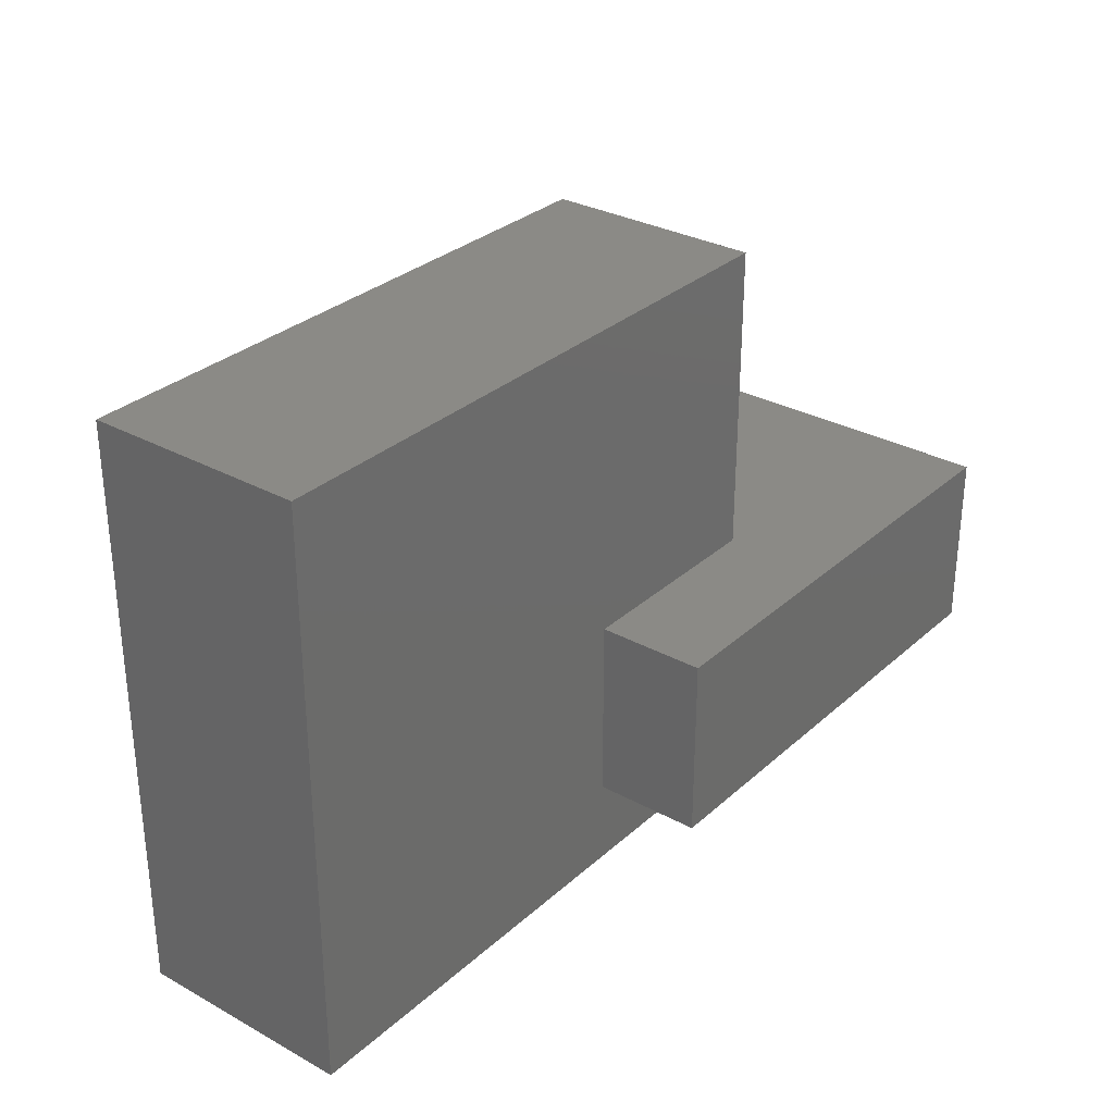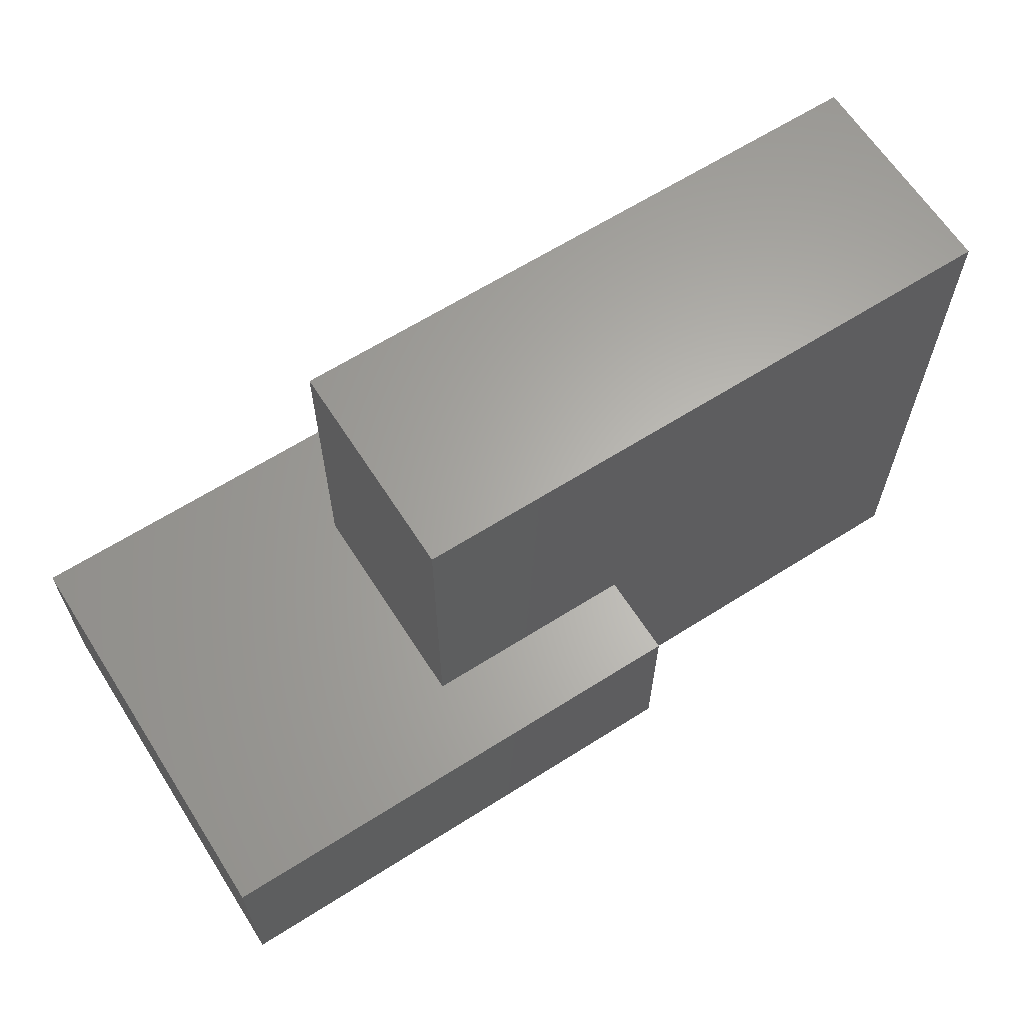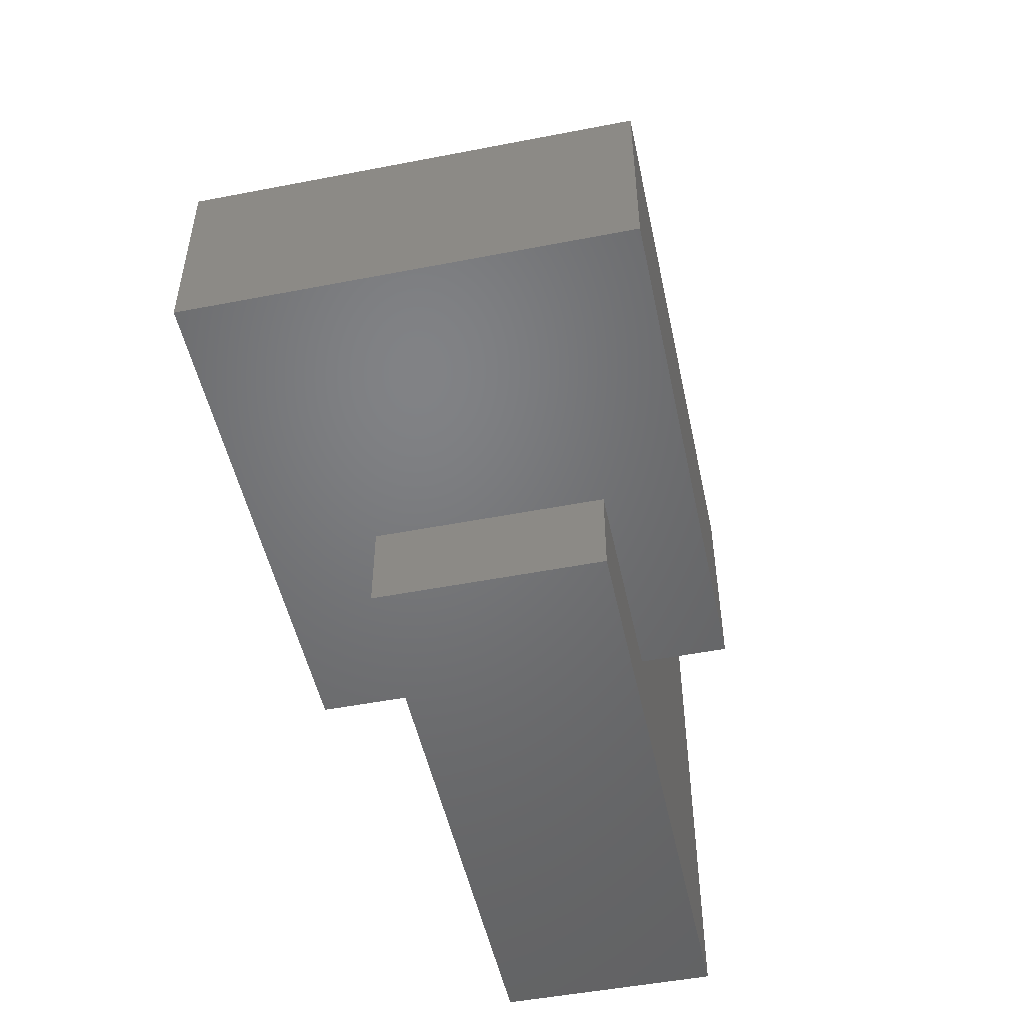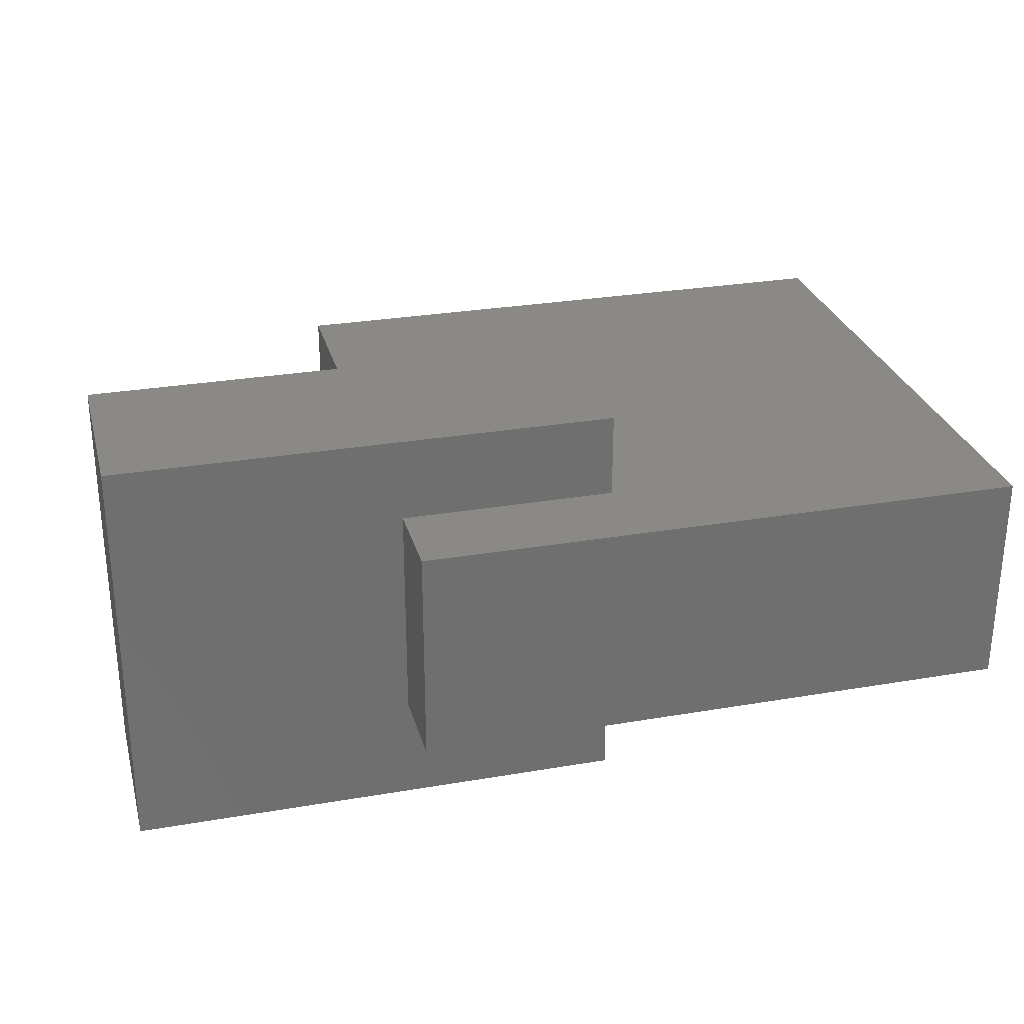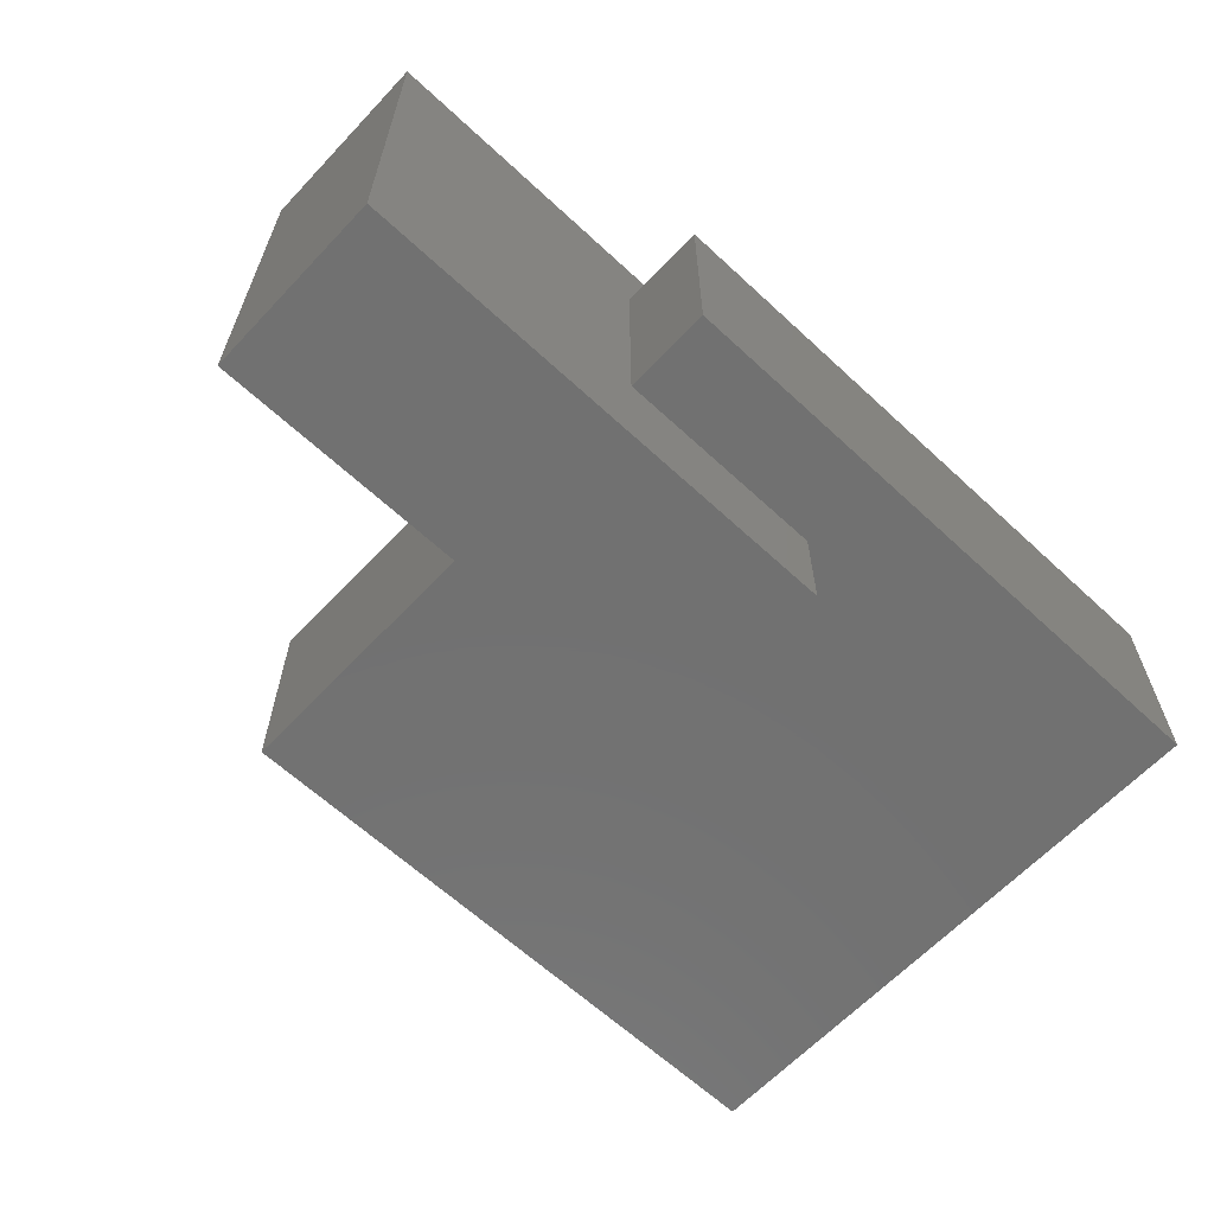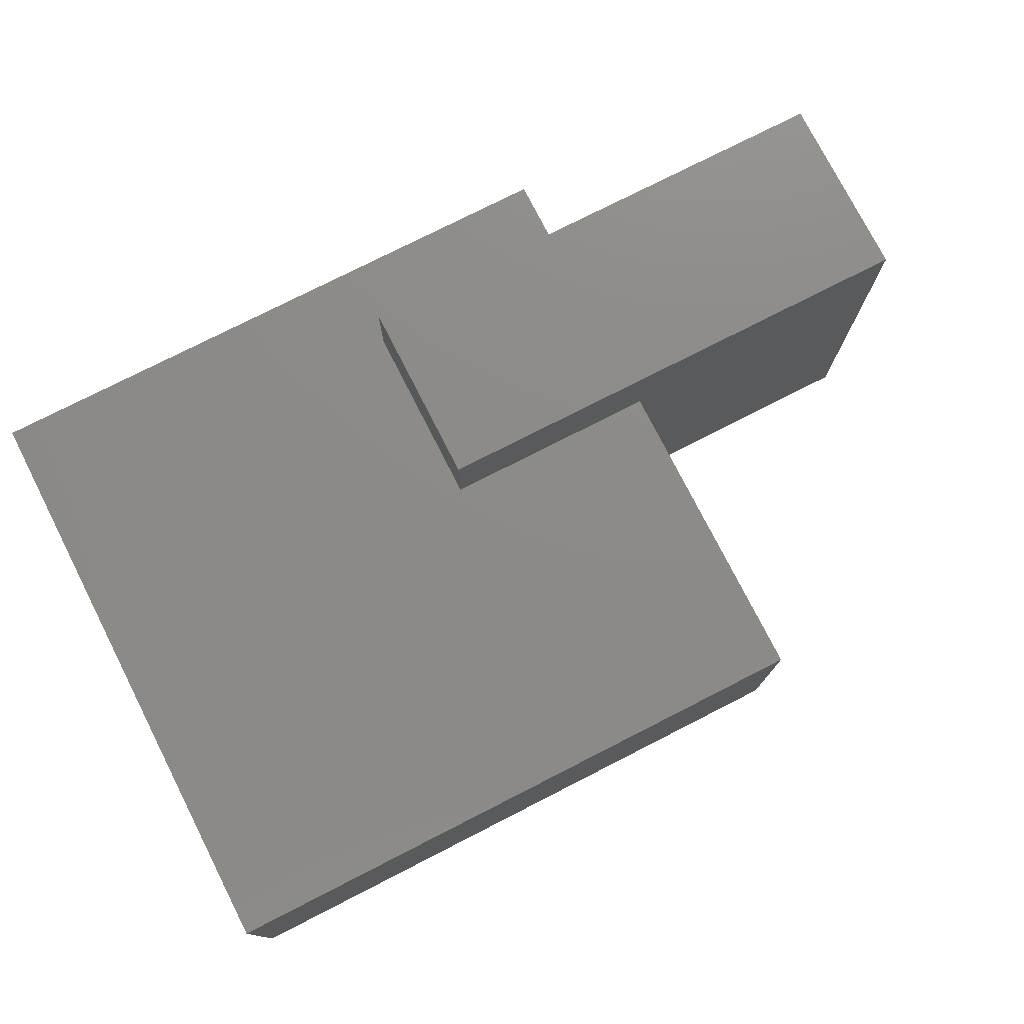
<metadata>
{"format":"stl","ext":"stl","renderer":"f3d","projection":"perspective","resolution":1024,"background":"white","views":[{"elev":30.6,"azim":-51.7,"up":"+Z"},{"elev":63.9,"azim":147.4,"up":"+Z"},{"elev":-50.3,"azim":102.0,"up":"+Z"},{"elev":28.4,"azim":165.5,"up":"+Y"},{"elev":-63.1,"azim":136.8,"up":"+Y"},{"elev":76.6,"azim":-27.0,"up":"+Y"}]}
</metadata>
<code>
# stl→obj: 38 verts, 72 faces
v -0.03968 -0.01587 -0.04921
v -1.013 -0.3492 -0.04921
v -1.013 -0.01587 -0.04921
v -0.03968 -0.3492 -0.04921
v -1.013 -0.3492 0.882
v -1.013 -0.01587 0.882
v -0.03968 -0.01587 0.09048
v -0.03968 -0.3492 0.09048
v -1.013 0 -0.04921
v -0.03968 0 -0.04921
v -0.3651 -0.3492 0.09048
v -0.381 -0.3492 0.09048
v -0.381 -0.3492 0.384
v -0.03968 -0.3492 0.882
v -0.3651 -0.3492 0.384
v -0.03968 -0.3492 0.384
v -0.03968 -0.01587 0.882
v -1.013 0 0.882
v -0.03968 0 0.09048
v 0.4127 0.1328 0.09048
v 0.4127 -0.5219 0.09048
v -0.3651 -0.5219 0.09048
v -0.3651 0.1328 0.09048
v -0.3651 0 0.09048
v -0.381 0 0.09048
v -0.381 0 0.384
v -0.03968 0 0.882
v -0.3651 0 0.384
v -0.03968 0 0.384
v -0.03968 -0.01587 0.384
v 0.4127 0.1328 0.384
v -0.3651 0.1328 0.384
v 0.4127 -0.5219 0.384
v -0.3651 -0.5219 0.384
v -0.381 -0.5219 0.384
v -0.381 -0.5219 0.09048
v -0.381 0.1328 0.09048
v -0.381 0.1328 0.384
f 1 2 3
f 1 4 2
f 3 5 6
f 3 2 5
f 7 4 1
f 7 8 4
f 1 3 9
f 1 9 10
f 4 11 12
f 4 12 2
f 13 5 2
f 13 2 12
f 8 11 4
f 14 13 15
f 14 15 16
f 14 5 13
f 6 14 17
f 6 5 14
f 3 6 18
f 3 18 9
f 7 1 10
f 7 10 19
f 20 21 8
f 22 8 21
f 11 8 22
f 7 20 8
f 19 20 7
f 23 19 24
f 23 20 19
f 10 25 24
f 10 9 25
f 26 9 18
f 26 25 9
f 19 10 24
f 27 28 26
f 27 29 28
f 27 26 18
f 17 16 30
f 17 14 16
f 30 31 29
f 32 29 31
f 28 29 32
f 16 33 31
f 16 31 30
f 34 16 15
f 34 33 16
f 34 15 13
f 34 13 35
f 13 36 35
f 13 12 36
f 11 22 36
f 11 36 12
f 6 17 27
f 6 27 18
f 23 24 25
f 23 25 37
f 32 20 23
f 32 31 20
f 31 21 20
f 31 33 21
f 22 33 34
f 22 21 33
f 17 30 29
f 17 29 27
f 28 32 38
f 28 38 26
f 38 25 26
f 38 37 25
f 22 34 35
f 22 35 36
f 32 23 37
f 32 37 38

</code>
